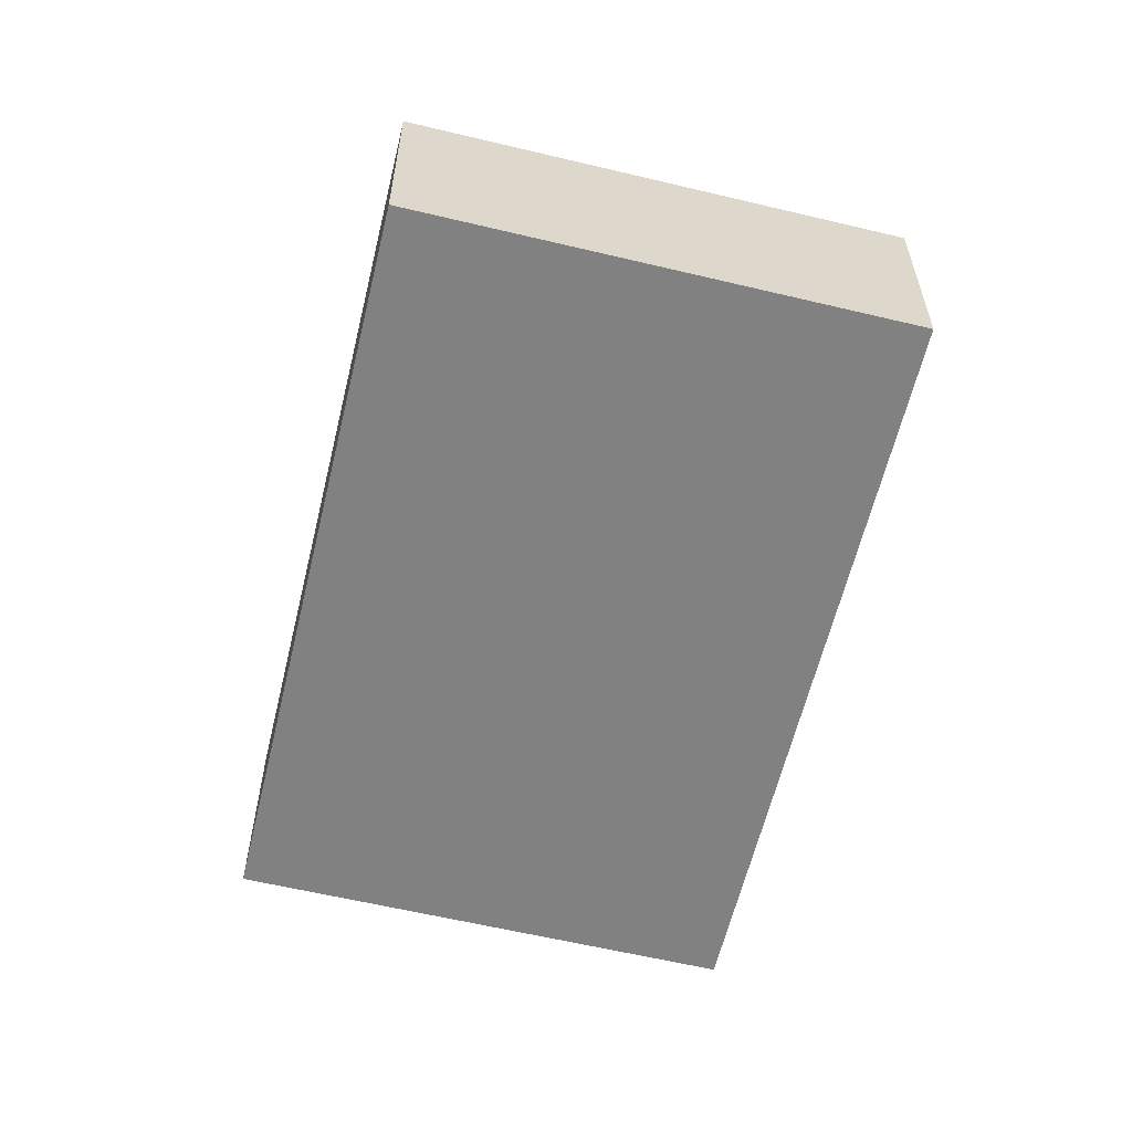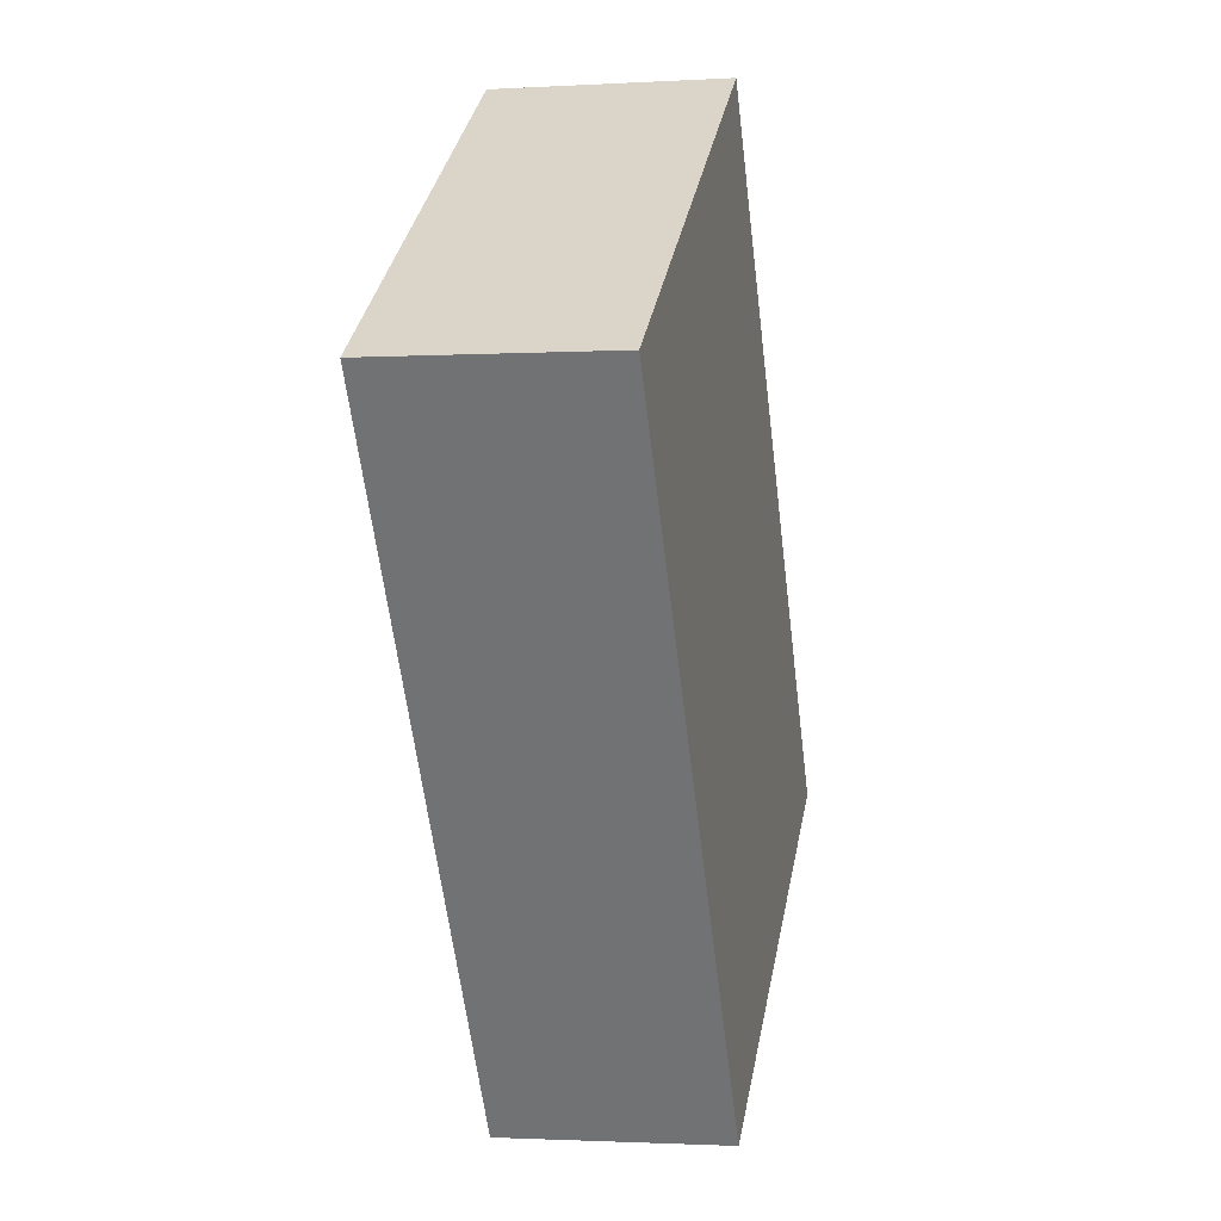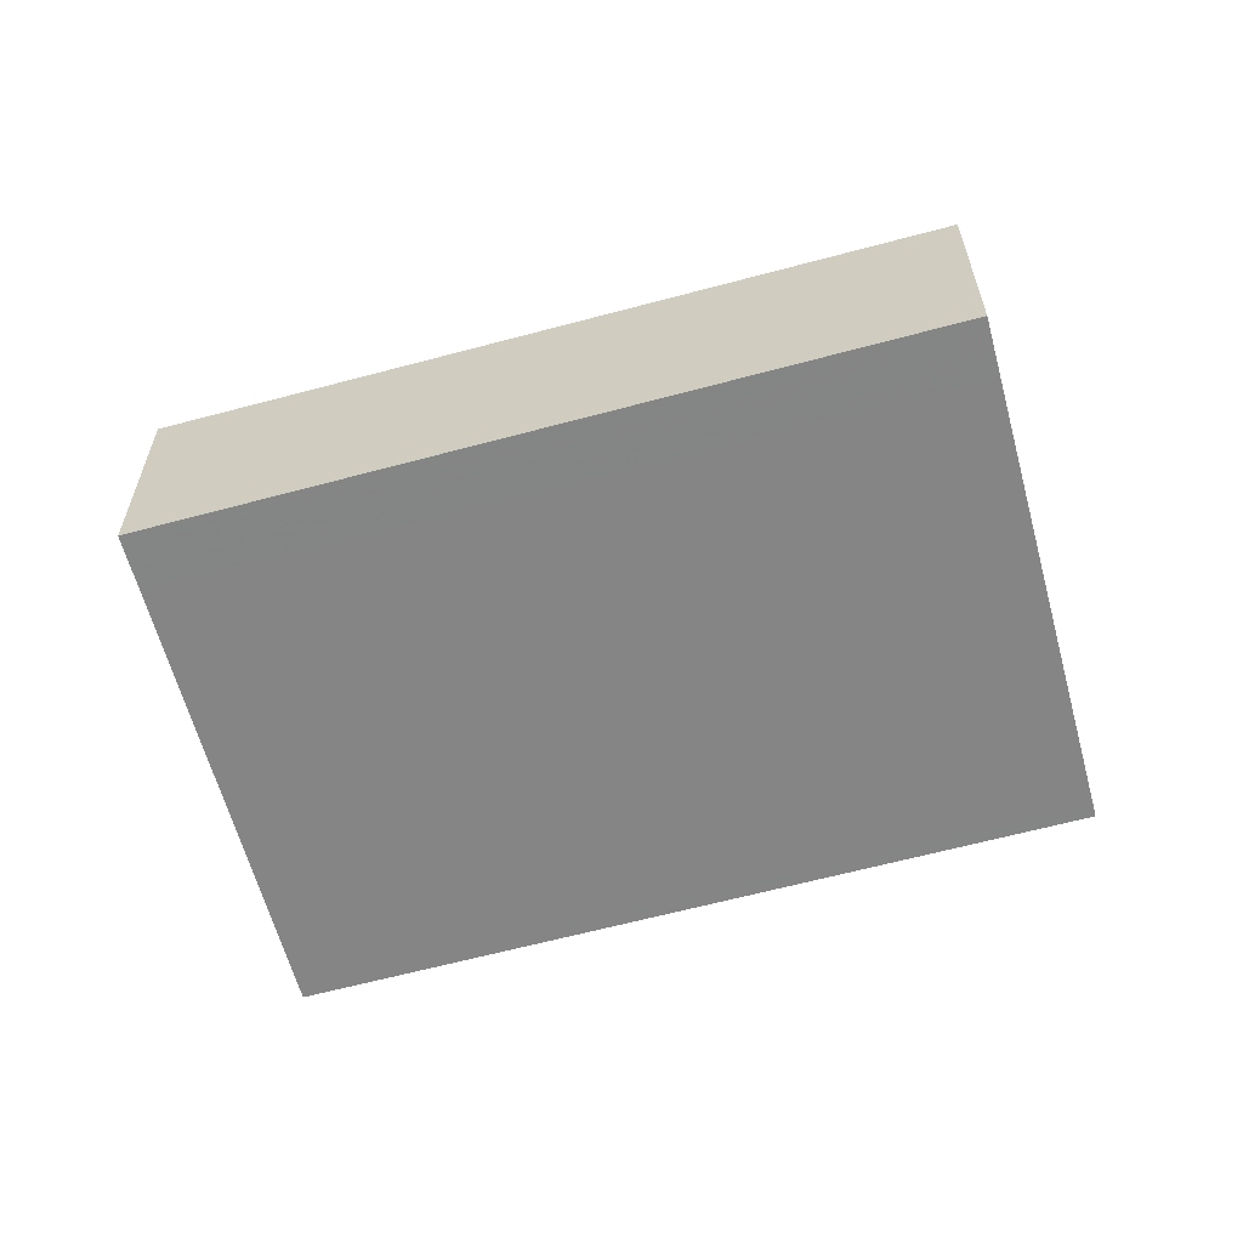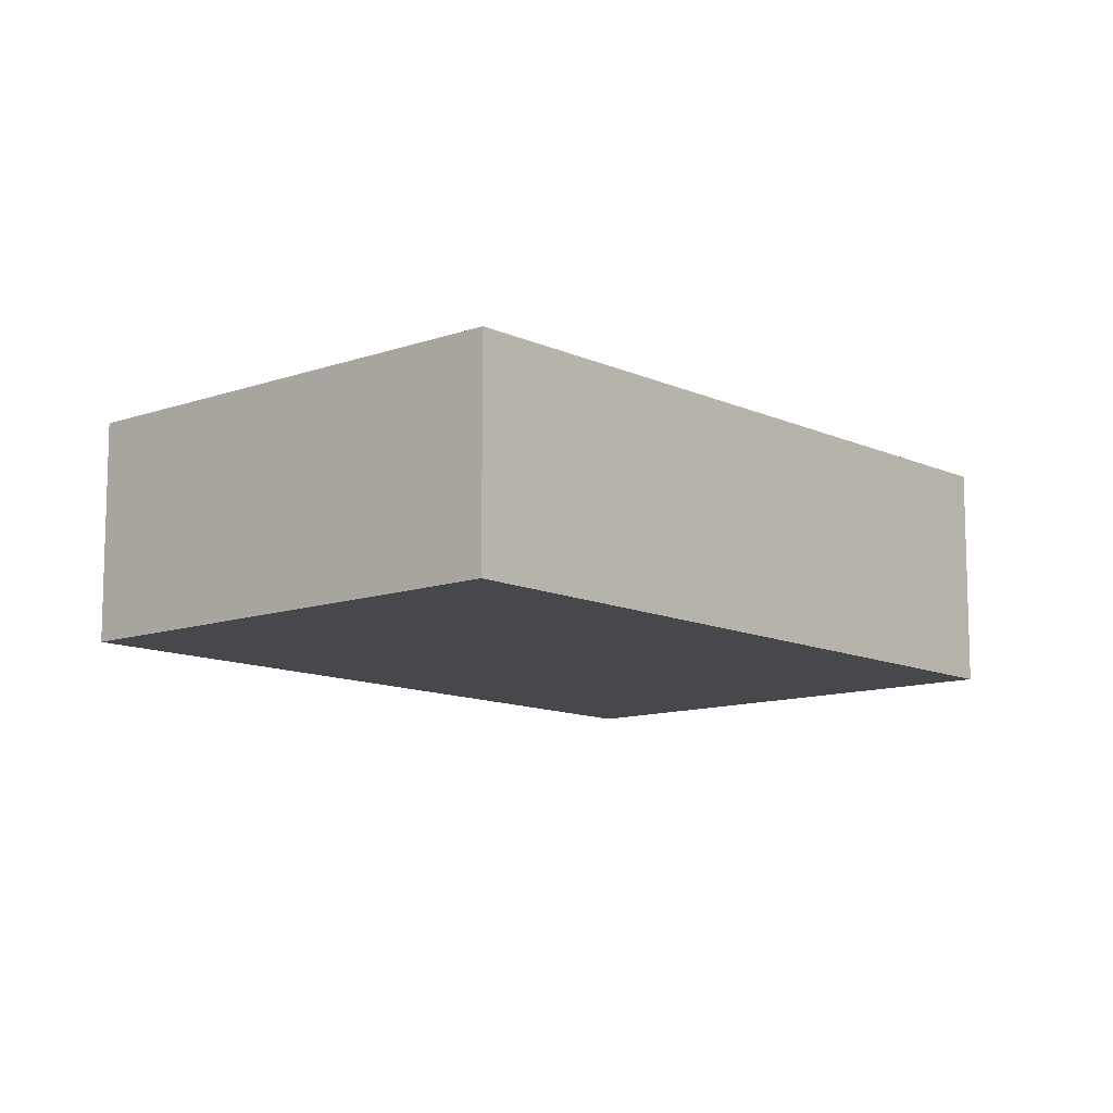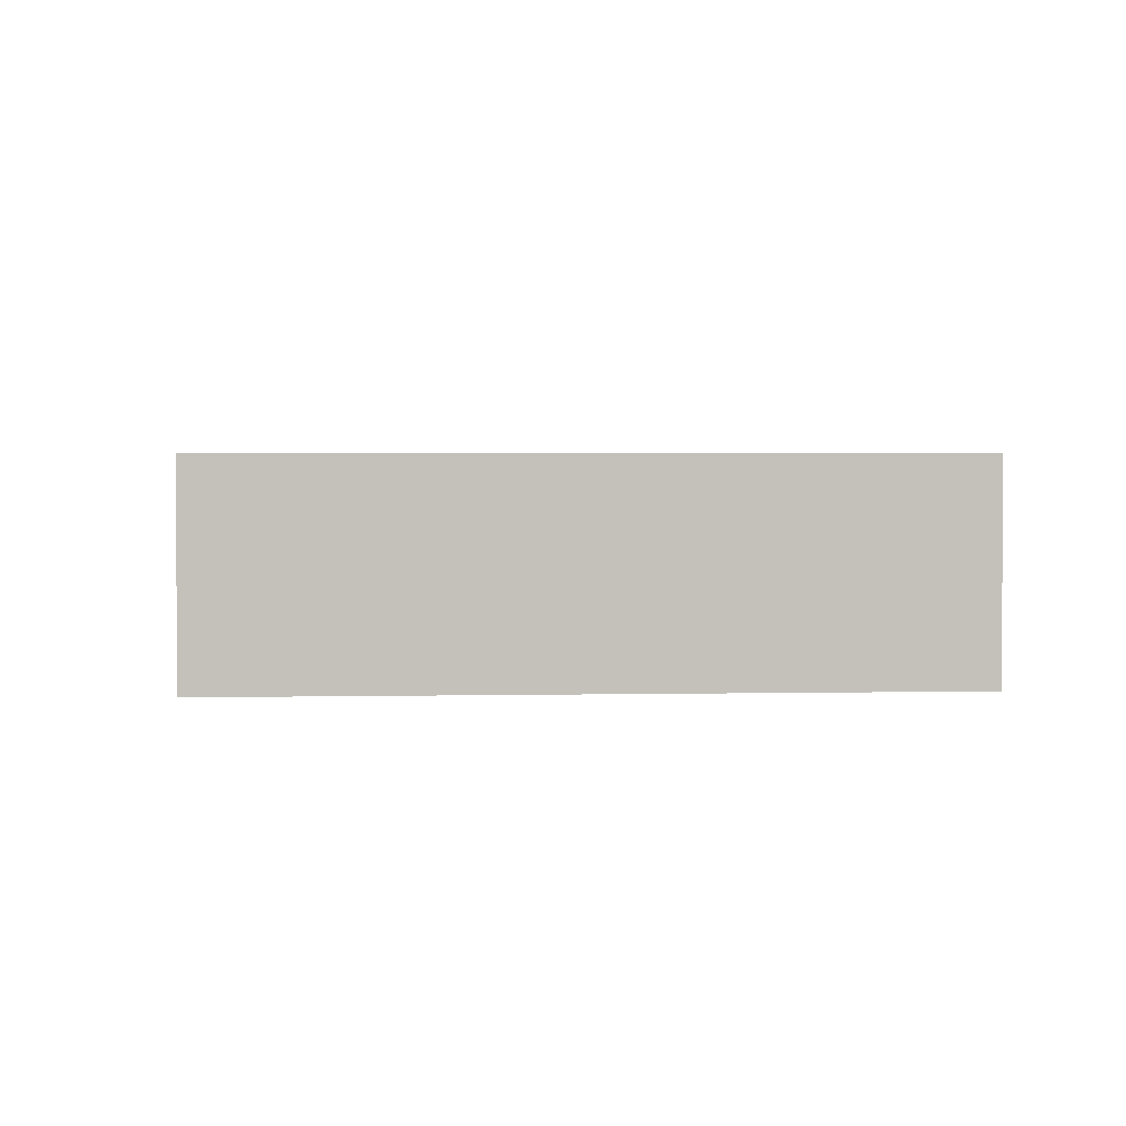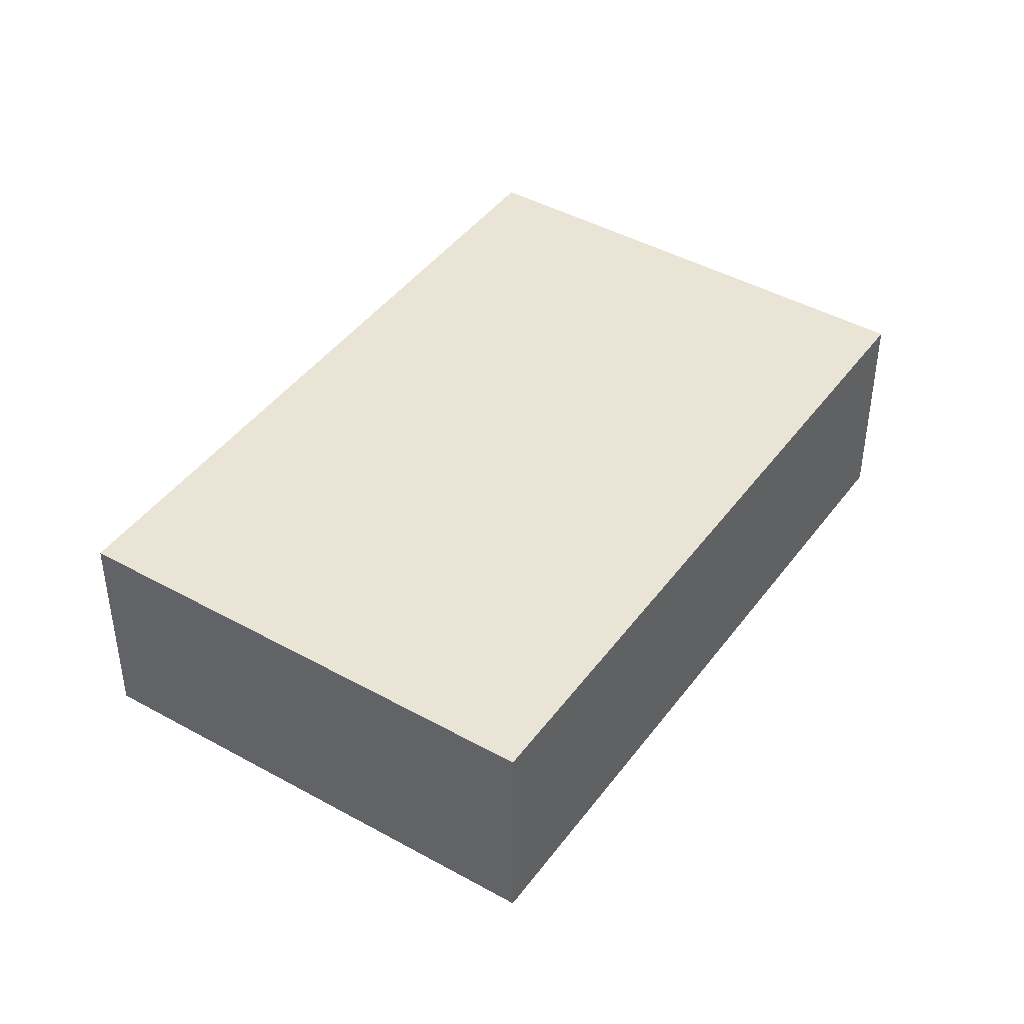
<metadata>
{"format":"obj","ext":"obj","renderer":"f3d","projection":"perspective","resolution":1024,"background":"white","views":[{"elev":-60.2,"azim":20.4,"up":"+Z"},{"elev":-1.6,"azim":-77.9,"up":"+Y"},{"elev":-61.6,"azim":-40.8,"up":"+Z"},{"elev":-11.1,"azim":75.5,"up":"+Z"},{"elev":2.6,"azim":116.9,"up":"+Z"},{"elev":43.6,"azim":67.5,"up":"+Z"}]}
</metadata>
<code>
v -1930 -304.5 -0.8812
v -1929 -303.3 -0.8786
v -1927 -305.8 -0.8646
v -1929 -307 -0.8672
v -1927 -305.9 -0.8646
v -1929 -303.4 -0.8787
v -1928 -306.4 -0.8659
v -1929 -303.9 -0.88
v -1928 -306.8 -0.8669
v -1930 -304.3 -0.881
v -1928 -306.8 -0.8667
v -1930 -304.3 -0.8808
v -1930 -304.3 -0.881
v -1930 -304.5 -0.8812
v -1930 -304.5 0
v -1930 -304.3 -1.11e-16
v -1927 -305.8 -0.8646
v -1929 -303.3 -0.8786
v -1929 -303.3 0
v -1927 -305.8 0
v -1927 -305.9 -0.8646
v -1927 -305.8 -0.8646
v -1927 -305.8 0
v -1927 -305.9 -1.11e-16
v -1930 -304.5 -0.8812
v -1929 -307 -0.8672
v -1929 -307 0
v -1930 -304.5 0
v -1928 -306.4 -0.8659
v -1927 -305.9 -0.8646
v -1927 -305.9 -1.11e-16
v -1928 -306.4 0
v -1929 -303.3 -0.8786
v -1929 -303.4 -0.8787
v -1929 -303.4 0
v -1929 -303.3 0
v -1928 -306.8 -0.8667
v -1928 -306.4 -0.8659
v -1928 -306.4 0
v -1928 -306.8 0
v -1929 -303.4 -0.8787
v -1929 -303.9 -0.88
v -1929 -303.9 -1.11e-16
v -1929 -303.4 0
v -1929 -307 -0.8672
v -1928 -306.8 -0.8669
v -1928 -306.8 -1.11e-16
v -1929 -307 0
v -1930 -304.3 -0.8808
v -1930 -304.3 -0.881
v -1930 -304.3 -1.11e-16
v -1930 -304.3 -1.11e-16
v -1928 -306.8 -0.8669
v -1928 -306.8 -0.8667
v -1928 -306.8 0
v -1928 -306.8 -1.11e-16
v -1929 -303.9 -0.88
v -1930 -304.3 -0.8808
v -1930 -304.3 -1.11e-16
v -1929 -303.9 -1.11e-16
v -1930 -304.5 0
v -1929 -303.3 0
v -1927 -305.8 0
v -1929 -307 0
f 6 2 3 5
f 8 6 5 7
f 12 8 7 11
f 9 4 1 10
f 11 9 10 12
f 14 15 16 13
f 18 19 20 17
f 22 23 24 21
f 26 27 28 25
f 30 31 32 29
f 34 35 36 33
f 38 39 40 37
f 42 43 44 41
f 46 47 48 45
f 50 51 52 49
f 54 55 56 53
f 58 59 60 57
f 62 63 64 61

</code>
